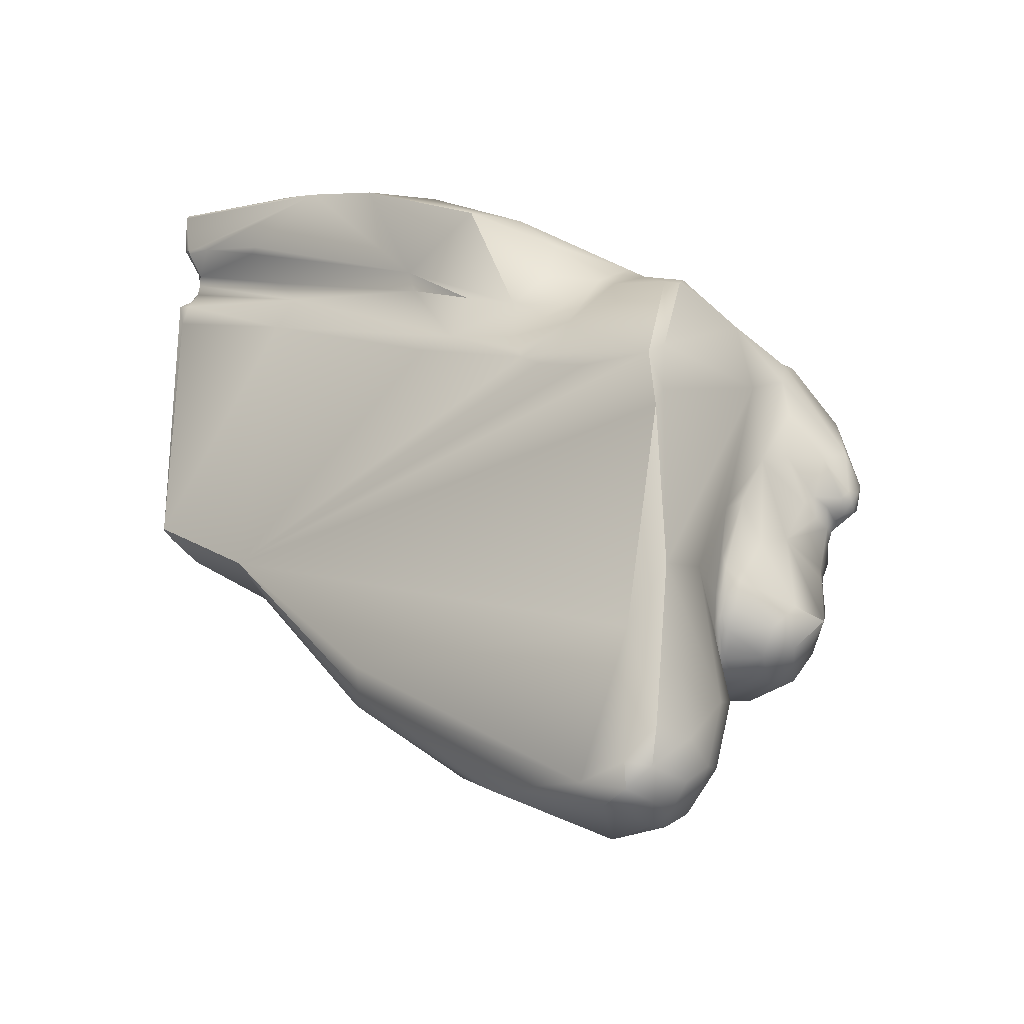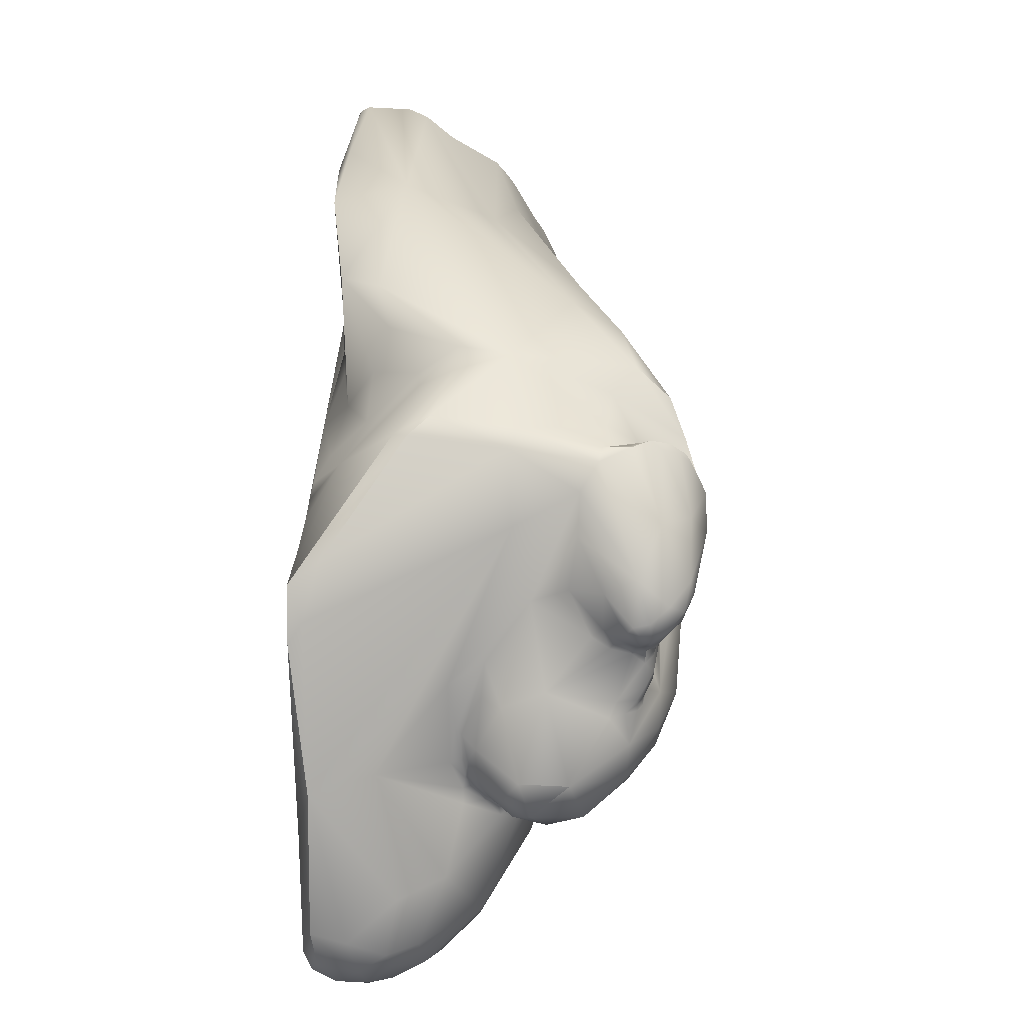
<metadata>
{"format":"obj","ext":"obj","renderer":"f3d","projection":"perspective","resolution":1024,"background":"white","views":[{"elev":-23.6,"azim":-49.6,"up":"+Y"},{"elev":12.3,"azim":2.2,"up":"+Y"}]}
</metadata>
<code>
v -0.6037 -83.14 1502
v -0.1836 -83.87 1503
v -0.3325 -83.55 1504
v -0.6077 -82.82 1504
v -0.06862 -82.96 1504
v -0.2291 -81.78 1505
v -0.6337 -78.69 1504
v -0.4028 -78.21 1493
v -0.6433 -77.4 1493
v -0.1415 -76.81 1505
v -0.6522 -72.06 1487
v -0.6522 -71.74 1505
v -0.1896 -71.02 1505
v -0.6555 -69.51 1482
v -0.5686 -69.51 1482
v -0.2998 -69.9 1482
v -0.6505 -69.41 1503
v -0.5373 -69.09 1503
v -0.6555 -69.83 1505
v 0.335 -69.13 1505
v -0.6468 -68.72 1501
v -0.5249 -68.49 1501
v -0.615 -68.21 1500
v -0.491 -67.68 1500
v 0.02321 -66.85 1499
v -0.6457 -66.42 1495
v -0.4845 -66.23 1497
v -0.03614 -62.57 1494
v -0.5834 -62.82 1488
v -0.6445 -60.76 1482
v -0.5611 -60.02 1483
v -0.5686 -59.87 1482
v -0.1446 -59.55 1482
v -0.1386 -59.5 1482
v 0.06347 -59.24 1482
v -0.5163 -58.94 1486
v -0.6217 -58.81 1487
v -0.5025 -58.74 1493
v -0.5852 -57.57 1483
v -0.6246 -57.42 1483
v -0.4819 -57.29 1482
v -0.6259 -57.82 1484
v -0.6514 -57.55 1483
v -0.6555 -57.75 1490
v -0.3915 -57.1 1488
v -0.6555 -55.84 1482
v -0.6214 -55.98 1483
v -0.5686 -55.73 1482
v -0.5686 -55.71 1482
v -0.2506 -55.57 1482
v -0.08668 -55.64 1482
v 0.5144 -83.81 1504
v 0.3712 -82.34 1498
v 0.9478 -78.06 1491
v 0.8063 -70.47 1483
v 0.7476 -69.42 1482
v 0.5473 -66.78 1501
v 0.5901 -65.2 1499
v 0.2794 -64.39 1497
v 0.1858 -63.26 1494
v 0.325 -61.23 1488
v 0.2438 -61.03 1497
v 0.3101 -60.15 1487
v 0.1892 -59.02 1482
v 0.2794 -59.02 1482
v 0.108 -58.27 1482
v 0.2794 -58.55 1482
v 0.2703 -58.04 1482
v 0.3854 -58.59 1482
v 0.9154 -55.63 1482
v 1.498 -84.2 1503
v 1.563 -83.86 1504
v 1.328 -83.16 1505
v 1.01 -81.98 1505
v 1.992 -76.18 1505
v 1.246 -72.73 1486
v 1.583 -71 1483
v 1.398 -65.47 1500
v 1.546 -63.93 1499
v 1.659 -61.17 1498
v 1.11 -55.62 1483
v 1.339 -55.63 1482
v 2.176 -84.14 1501
v 2.331 -84 1503
v 2.395 -83.08 1504
v 2.269 -82.49 1505
v 2.387 -71.25 1484
v 2.505 -70.36 1482
v 2.11 -62.43 1499
v 2.213 -58.05 1493
v 2.095 -55.94 1482
v 3.457 -83.42 1503
v 3.311 -82.25 1504
v 2.881 -80.77 1494
v 2.683 -80.43 1505
v 3.193 -78.1 1491
v 2.961 -73.72 1487
v 3.046 -72.22 1486
v 3.344 -70.82 1484
v 2.595 -65.28 1504
v 3.063 -65.26 1504
v 3.218 -64.13 1501
v 3.151 -63.79 1500
v 3.141 -56.78 1482
v 3.216 -56.99 1482
v 3.864 -83.54 1502
v 4.194 -83.09 1500
v 4.231 -79.88 1504
v 4.065 -73.05 1488
v 4.346 -73.26 1504
v 3.671 -69.72 1482
v 3.859 -69.77 1482
v 3.803 -64.66 1503
v 5.167 -82.5 1501
v 5.094 -78.5 1493
v 4.768 -77.62 1504
v 4.756 -77.1 1504
v 4.833 -76.7 1504
v 5.067 -77 1503
v 4.558 -76.31 1490
v 4.368 -76.1 1504
v 4.724 -76.02 1504
v 4.969 -76.62 1504
v 4.944 -76 1504
v 5.227 -76.41 1504
v 4.778 -75.1 1504
v 5.217 -75.51 1504
v 4.56 -74.77 1504
v 4.729 -70.46 1486
v 4.615 -68.35 1482
v 4.857 -68.42 1482
v 4.356 -63.54 1501
v 4.506 -62.86 1501
v 4.804 -59.16 1492
v 4.943 -57.79 1482
v 5.712 -81.55 1499
v 5.298 -81.74 1503
v 5.46 -77.66 1503
v 5.784 -77.77 1503
v 5.897 -77.99 1503
v 5.904 -77.75 1503
v 5.964 -78.31 1503
v 6.017 -77.92 1503
v 5.377 -77.05 1504
v 5.486 -77.4 1503
v 5.681 -77.47 1503
v 5.995 -76.21 1492
v 6.066 -73.99 1505
v 5.528 -72.56 1504
v 5.312 -67.75 1482
v 5.948 -59.31 1487
v 5.286 -59.45 1491
v 5.367 -58.28 1482
v 5.661 -58.61 1483
v 6.506 -78.68 1502
v 6.639 -78.27 1502
v 6.861 -78.2 1502
v 6.232 -78.15 1503
v 6.235 -77.97 1503
v 6.429 -78.09 1503
v 6.858 -78.2 1503
v 6.409 -77.8 1504
v 6.113 -76.99 1505
v 6.643 -76.27 1505
v 6.457 -73.73 1491
v 6.519 -70 1488
v 5.974 -67.05 1482
v 6.575 -66.77 1482
v 6.241 -65.64 1504
v 6.598 -65.09 1503
v 6.277 -63.04 1501
v 6.292 -59.8 1482
v 6.442 -59.9 1483
v 6.854 -60.5 1483
v 6.916 -79.76 1500
v 7.038 -77.89 1495
v 7.52 -77.85 1499
v 7.389 -78.26 1500
v 7.493 -78.05 1500
v 7.238 -78.31 1501
v 7.371 -78.15 1501
v 7.513 -78.27 1504
v 7.586 -77.36 1498
v 7.748 -77.59 1499
v 7.017 -77.52 1505
v 7.555 -76.39 1496
v 7.327 -75.64 1494
v 7.489 -73.43 1505
v 6.99 -70.54 1504
v 7.175 -67.18 1485
v 6.402 -68.09 1504
v 7.713 -65.71 1486
v 6.966 -65.57 1482
v 7.275 -65.7 1482
v 7.576 -62.94 1482
v 7.887 -62.91 1486
v 7.356 -62.2 1482
v 7.384 -61.56 1482
v 6.937 -60.71 1482
v 7.297 -61.09 1489
v 7.842 -78.03 1500
v 7.896 -78.2 1501
v 7.849 -77.32 1498
v 7.993 -77.5 1499
v 7.906 -75.73 1495
v 8.283 -76.31 1505
v 8.211 -70.09 1504
v 8.486 -68.36 1504
v 8.163 -67.5 1489
v 8.17 -66.07 1490
v 7.984 -64.95 1488
v 8.372 -65.17 1489
v 8.43 -62.04 1492
v 8.454 -61.48 1495
v 8.227 -61.78 1497
v 8.85 -78.19 1502
v 8.741 -77.91 1504
v 8.932 -71.6 1505
v 9.291 -71.28 1505
v 9.305 -70 1505
v 8.535 -66.97 1504
v 8.775 -65.81 1491
v 9.133 -66.04 1504
v 9.241 -65.66 1504
v 9.54 -64.39 1501
v 9.452 -77.48 1499
v 10.19 -77.3 1502
v 10.11 -76.57 1504
v 10.2 -75.25 1504
v 9.965 -74.64 1495
v 9.519 -74.26 1505
v 9.743 -73.77 1505
v 10.05 -74.18 1504
v 9.523 -71.96 1505
v 9.764 -71.56 1505
v 10.01 -71.28 1505
v 10.23 -71.01 1506
v 9.686 -67.93 1494
v 9.641 -67.33 1494
v 9.947 -66.34 1493
v 9.384 -65.23 1502
v 10.14 -65.63 1504
v 10.15 -65.6 1503
v 9.912 -62.78 1497
v 11.11 -76.05 1502
v 10.62 -74.09 1504
v 10.56 -73.97 1504
v 10.62 -73.85 1504
v 10.57 -73.82 1504
v 10.68 -73.69 1504
v 10.75 -73.64 1503
v 10.75 -73.46 1504
v 10.43 -73.97 1504
v 10.45 -74.2 1504
v 10.43 -73.78 1504
v 10.97 -73.22 1503
v 10.9 -72.95 1503
v 10.94 -73.16 1504
v 10.73 -73.24 1504
v 10.96 -72.87 1504
v 11.08 -72.29 1502
v 11.14 -71.98 1502
v 10.24 -72.13 1505
v 10.66 -72.51 1504
v 10.68 -72.05 1505
v 10.93 -72.35 1504
v 11.01 -72.04 1504
v 10.36 -71.86 1505
v 10.44 -71.71 1505
v 10.78 -71.76 1505
v 10.72 -71.24 1494
v 11.19 -71.15 1500
v 11.18 -70.89 1500
v 11.16 -71.6 1501
v 10.46 -71.31 1506
v 10.83 -71.5 1505
v 10.77 -70.88 1506
v 11.04 -70.3 1499
v 11.11 -70.34 1499
v 10.35 -69.49 1506
v 10.69 -69.25 1497
v 10.6 -69.03 1497
v 10.59 -68.78 1497
v 11.09 -67.21 1498
v 10.43 -65.95 1496
v 10.63 -65.85 1497
v 10.42 -65.85 1502
v 10.67 -65.8 1503
v 10.78 -65.48 1503
v 11.15 -65.77 1503
v 10.51 -64.3 1496
v 10.37 -63.49 1497
v 10.39 -63.7 1499
v 11.25 -75.91 1500
v 11.19 -75.16 1503
v 11.81 -74.43 1501
v 11.21 -73.94 1503
v 11.24 -71.91 1501
v 11.56 -72.15 1501
v 11.27 -71.6 1504
v 11.19 -71.72 1504
v 11.22 -71.31 1501
v 11.4 -70.8 1501
v 11.24 -71.48 1503
v 11.81 -71.06 1505
v 11.29 -71.28 1505
v 11.32 -70.73 1499
v 11.66 -70.03 1502
v 11.45 -70.63 1502
v 11.38 -70.38 1505
v 11.86 -70.66 1505
v 11.54 -69.58 1501
v 11.43 -68.58 1500
v 11.64 -68.97 1501
v 11.56 -68.01 1500
v 11.14 -67.85 1505
v 11.29 -67.31 1499
v 11.3 -66.57 1502
v 11.72 -65.98 1503
v 11.94 -66.06 1503
v 11.41 -65.67 1503
v 11.52 -64.74 1499
v 11.94 -73.65 1498
v 12.1 -72.01 1498
v 12.28 -70 1503
v 12.17 -70.21 1504
v 12.06 -69.73 1505
v 12.34 -68.71 1502
v 12.61 -68.38 1502
v 12.63 -68.59 1503
v 12.38 -67.39 1501
v 12.58 -67.6 1501
v 12.66 -67.6 1501
v 12.5 -67.36 1502
v 12.07 -67.82 1504
v 12.1 -67.09 1500
v 12.45 -67.29 1501
v 12.63 -67.42 1502
v 12 -66.09 1499
v 12.03 -66.04 1500
v 12.13 -66.36 1503
v -0.3325 -83.55 1504
v -0.2291 -81.78 1505
v -0.1415 -76.81 1505
v -0.6522 -72.06 1487
v -0.6522 -71.74 1505
v -0.6522 -71.74 1505
v -0.6555 -69.51 1482
v -0.6555 -69.51 1482
v -0.5686 -69.51 1482
v -0.5686 -69.51 1482
v -0.5686 -69.51 1482
v -0.2998 -69.9 1482
v -0.6555 -69.83 1505
v -0.5686 -59.87 1482
v -0.5686 -59.87 1482
v -0.1446 -59.55 1482
v -0.1446 -59.55 1482
v -0.5025 -58.74 1493
v -0.5852 -57.57 1483
v -0.6246 -57.42 1483
v -0.6246 -57.42 1483
v -0.4819 -57.29 1482
v -0.4819 -57.29 1482
v -0.5686 -55.73 1482
v -0.5686 -55.73 1482
v -0.5686 -55.73 1482
v -0.5686 -55.71 1482
v -0.5686 -55.71 1482
v -0.2506 -55.57 1482
v -0.2506 -55.57 1482
v -0.08668 -55.64 1482
v -0.08668 -55.64 1482
v -0.08668 -55.64 1482
v 0.8063 -70.47 1483
v 0.7476 -69.42 1482
v 0.2794 -64.39 1497
v 0.2438 -61.03 1497
v 0.2794 -59.02 1482
v 0.108 -58.27 1482
v 0.108 -58.27 1482
v 0.2794 -58.55 1482
v 0.2703 -58.04 1482
v 0.3854 -58.59 1482
v 0.9154 -55.63 1482
v 1.339 -55.63 1482
v 2.505 -70.36 1482
v 2.095 -55.94 1482
v 3.063 -65.26 1504
v 3.141 -56.78 1482
v 3.671 -69.72 1482
v 4.615 -68.35 1482
v 4.943 -57.79 1482
v 5.784 -77.77 1503
v 5.312 -67.75 1482
v 5.312 -67.75 1482
v 5.312 -67.75 1482
v 5.367 -58.28 1482
v 6.639 -78.27 1502
v 6.232 -78.15 1503
v 5.974 -67.05 1482
v 6.292 -59.8 1482
v 7.493 -78.05 1500
v 7.275 -65.7 1482
v 7.576 -62.94 1482
v 7.384 -61.56 1482
v 6.937 -60.71 1482
v 8.283 -76.31 1505
v 9.241 -65.66 1504
v 10.14 -65.63 1504
v 10.9 -72.95 1503
v 10.68 -72.05 1505
v 10.68 -72.05 1505
v 11.01 -72.04 1504
v 10.42 -65.85 1502
v 10.67 -65.8 1503
v 10.78 -65.48 1503
v 10.78 -65.48 1503
v 11.3 -66.57 1502
v 11.94 -66.06 1503
v 11.94 -66.06 1503
v 11.41 -65.67 1503
v 11.52 -64.74 1499
v 12.58 -67.6 1501
v 12.66 -67.6 1501
v 12.5 -67.36 1502
v 12.45 -67.29 1501
v 12.63 -67.42 1502
v 12.03 -66.04 1500
v 12.13 -66.36 1503
g grp1
f 2 1 53
f 2 3 1
f 4 1 3
f 342 5 4
f 342 52 5
f 4 7 1
f 4 5 6
f 5 74 343
f 7 4 6
f 9 1 7
f 1 9 8
f 1 8 53
f 6 10 7
f 9 7 11
f 8 9 11
f 54 345 76
f 7 10 12
f 344 13 346
f 11 7 347
f 191 13 344
f 76 345 55
f 345 16 55
f 347 19 11
f 13 20 354
f 346 13 354
f 191 20 13
f 16 345 14
f 15 16 14
f 348 11 29
f 30 350 349
f 348 29 30
f 56 353 351
f 11 19 17
f 19 18 17
f 11 21 23
f 23 21 22
f 17 21 11
f 17 18 21
f 22 21 18
f 22 18 57
f 57 18 19
f 24 27 23
f 23 22 57
f 24 23 57
f 57 19 100
f 11 23 26
f 23 27 26
f 27 24 25
f 57 25 24
f 25 57 78
f 26 27 29
f 26 29 11
f 59 28 60
f 377 58 28
f 58 62 28
f 31 30 29
f 61 31 29
f 32 350 30
f 31 32 30
f 65 352 33
f 33 352 355
f 61 34 31
f 37 36 28
f 378 90 38
f 62 359 28
f 356 31 34
f 356 34 357
f 64 34 61
f 34 35 357
f 35 34 64
f 64 379 35
f 35 379 358
f 42 66 36
f 28 44 37
f 28 359 44
f 42 36 37
f 42 37 44
f 44 38 45
f 39 43 40
f 46 41 40
f 363 380 361
f 360 362 381
f 380 363 68
f 383 364 70
f 39 42 43
f 42 44 43
f 39 66 42
f 43 44 40
f 40 44 46
f 46 44 47
f 44 45 47
f 48 41 46
f 49 365 46
f 47 49 46
f 49 47 45
f 51 364 366
f 367 368 372
f 49 45 50
f 373 369 370
f 70 364 51
f 81 374 371
f 52 342 2
f 52 73 5
f 74 344 343
f 53 8 54
f 345 54 8
f 191 344 75
f 76 55 77
f 375 353 56
f 20 100 354
f 27 25 58
f 58 377 27
f 25 78 58
f 58 78 79
f 29 27 61
f 27 377 60
f 61 27 60
f 58 79 378
f 60 63 61
f 60 28 63
f 63 36 66
f 61 67 64
f 36 63 28
f 67 61 63
f 69 379 64
f 67 63 66
f 382 69 64
f 382 380 69
f 69 380 68
f 383 70 384
f 38 90 45
f 50 45 90
f 90 81 50
f 385 374 81
f 2 71 52
f 53 83 2
f 52 71 72
f 84 72 71
f 52 72 73
f 5 73 74
f 344 74 95
f 98 76 87
f 76 77 87
f 55 88 77
f 56 387 375
f 102 57 100
f 103 78 57
f 378 80 90
f 105 384 70
f 105 70 82
f 386 385 81
f 91 386 81
f 105 82 388
f 81 90 91
f 83 71 2
f 83 94 107
f 84 71 83
f 85 72 84
f 94 83 53
f 73 72 85
f 85 86 73
f 85 93 86
f 74 73 86
f 86 95 74
f 53 54 94
f 54 76 96
f 95 75 344
f 96 76 97
f 97 76 98
f 77 88 87
f 387 56 111
f 65 376 352
f 78 103 79
f 102 103 57
f 89 378 79
f 378 89 80
f 90 80 171
f 104 105 388
f 92 85 84
f 86 93 95
f 54 96 94
f 108 75 95
f 87 99 98
f 87 88 99
f 20 191 169
f 100 20 101
f 20 169 389
f 113 100 101
f 389 169 113
f 102 100 132
f 103 102 133
f 390 91 152
f 84 83 106
f 84 106 92
f 83 107 106
f 114 106 107
f 114 137 106
f 137 93 92
f 92 106 137
f 92 93 85
f 93 108 95
f 94 96 115
f 116 75 108
f 75 117 121
f 110 75 121
f 97 98 109
f 191 75 110
f 98 129 109
f 88 112 99
f 129 98 99
f 112 88 391
f 131 112 391
f 99 112 129
f 112 131 129
f 89 79 103
f 102 132 133
f 132 100 113
f 132 113 171
f 103 133 89
f 80 133 171
f 133 80 89
f 134 152 91
f 90 134 91
f 136 107 115
f 114 175 137
f 137 108 93
f 94 115 107
f 155 108 137
f 142 116 108
f 142 138 116
f 120 96 97
f 96 120 115
f 116 117 75
f 117 119 118
f 116 138 117
f 119 123 118
f 138 119 117
f 144 123 119
f 97 109 120
f 120 109 147
f 118 121 117
f 118 122 121
f 118 123 124
f 122 118 124
f 124 123 125
f 121 122 128
f 126 128 122
f 122 124 126
f 127 126 124
f 128 110 121
f 126 149 128
f 149 110 128
f 127 149 126
f 109 166 165
f 109 129 166
f 131 391 130
f 392 111 56
f 150 129 131
f 395 131 130
f 199 376 65
f 133 132 171
f 390 152 135
f 215 134 90
f 90 171 215
f 153 384 105
f 393 105 104
f 393 153 105
f 114 107 136
f 136 175 114
f 155 137 175
f 108 155 142
f 147 176 115
f 115 176 136
f 138 142 140
f 139 140 143
f 143 141 394
f 141 143 159
f 158 140 142
f 400 143 140
f 160 143 400
f 159 143 160
f 120 147 115
f 139 138 140
f 138 145 119
f 144 125 123
f 145 144 119
f 139 145 138
f 394 141 145
f 145 141 146
f 146 144 145
f 163 125 144
f 144 162 163
f 146 162 144
f 125 163 127
f 127 124 125
f 127 148 149
f 147 109 165
f 396 392 56
f 167 397 376
f 170 113 169
f 170 171 113
f 215 152 134
f 172 65 384
f 173 402 154
f 135 151 154
f 135 152 151
f 151 152 214
f 154 398 135
f 154 402 398
f 153 172 384
f 136 176 175
f 175 180 155
f 156 142 155
f 155 180 156
f 180 181 399
f 157 399 181
f 181 202 157
f 142 156 158
f 157 400 399
f 159 160 161
f 157 160 400
f 160 157 161
f 159 162 141
f 146 141 162
f 161 162 159
f 161 182 162
f 182 185 162
f 147 187 176
f 176 187 186
f 163 162 185
f 163 164 127
f 185 164 163
f 147 165 187
f 164 148 127
f 188 148 164
f 188 189 148
f 189 149 148
f 189 191 110
f 149 189 110
f 129 190 166
f 168 150 401
f 168 401 193
f 193 167 376
f 168 129 150
f 129 168 190
f 193 376 199
f 193 199 197
f 215 171 293
f 174 407 402
f 172 199 65
f 174 402 173
f 200 173 154
f 173 200 174
f 154 151 200
f 176 177 175
f 178 180 175
f 177 178 175
f 177 176 183
f 183 184 177
f 178 177 179
f 179 177 184
f 178 179 180
f 184 201 403
f 179 181 180
f 403 201 181
f 201 202 181
f 157 202 161
f 202 182 161
f 185 182 217
f 176 186 183
f 203 184 183
f 164 185 206
f 408 188 164
f 186 203 183
f 205 203 186
f 165 205 187
f 205 186 187
f 165 166 205
f 209 166 190
f 221 191 189
f 190 168 194
f 404 168 193
f 192 190 194
f 221 169 191
f 169 221 223
f 194 195 192
f 405 404 193
f 405 193 197
f 171 170 241
f 192 195 196
f 198 197 199
f 406 200 196
f 195 406 196
f 405 197 198
f 406 407 174
f 174 200 406
f 214 152 215
f 214 213 151
f 213 200 151
f 204 226 184
f 201 184 226
f 226 202 201
f 216 202 226
f 216 182 202
f 226 204 203
f 203 204 184
f 217 408 185
f 205 226 203
f 408 231 188
f 218 207 189
f 207 218 219
f 207 219 220
f 220 208 207
f 207 208 189
f 208 221 189
f 209 190 192
f 209 192 210
f 209 210 238
f 212 210 211
f 222 210 212
f 192 211 210
f 169 223 170
f 192 196 211
f 211 196 212
f 240 212 196
f 200 285 196
f 225 293 171
f 214 292 213
f 216 217 182
f 217 216 227
f 227 228 217
f 228 408 217
f 205 230 226
f 232 188 231
f 188 218 189
f 188 234 218
f 219 218 234
f 220 280 208
f 238 210 239
f 280 221 208
f 280 223 221
f 240 210 222
f 212 240 222
f 170 224 241
f 223 224 170
f 285 200 286
f 200 213 286
f 241 225 171
f 226 227 216
f 229 408 228
f 295 229 228
f 408 229 231
f 233 231 229
f 205 166 230
f 231 233 232
f 254 233 229
f 233 255 232
f 263 188 232
f 232 264 263
f 235 219 234
f 263 234 188
f 235 234 263
f 263 268 235
f 269 235 268
f 230 166 271
f 235 236 219
f 220 219 236
f 220 236 237
f 237 280 220
f 235 269 236
f 275 236 269
f 166 209 271
f 239 210 240
f 316 223 280
f 224 287 241
f 223 316 242
f 240 196 285
f 241 287 225
f 242 224 223
f 409 410 243
f 410 289 243
f 316 417 242
f 215 293 244
f 213 292 291
f 214 244 292
f 244 214 215
f 294 227 226
f 230 294 226
f 245 227 294
f 227 245 228
f 295 228 245
f 254 229 246
f 295 297 229
f 247 254 246
f 246 248 247
f 247 248 249
f 248 246 251
f 249 248 250
f 251 252 248
f 248 252 250
f 252 251 257
f 256 411 251
f 258 250 252
f 250 258 249
f 297 246 229
f 254 253 233
f 253 255 233
f 254 247 253
f 247 249 253
f 253 249 255
f 259 232 255
f 255 249 259
f 259 249 258
f 256 261 411
f 297 261 256
f 303 258 262
f 257 261 252
f 252 261 262
f 258 252 262
f 260 259 258
f 232 259 264
f 260 264 259
f 260 266 264
f 297 274 261
f 260 304 266
f 304 267 266
f 268 263 265
f 263 264 265
f 412 264 267
f 266 267 264
f 414 301 413
f 268 270 269
f 269 270 276
f 270 268 265
f 301 270 413
f 299 278 272
f 272 273 274
f 272 278 273
f 274 262 261
f 274 302 262
f 274 273 302
f 237 236 275
f 275 277 237
f 277 280 237
f 269 276 275
f 275 276 277
f 306 276 270
f 276 306 277
f 307 281 278
f 307 278 299
f 281 282 278
f 278 282 279
f 273 278 279
f 303 273 279
f 280 277 310
f 310 277 306
f 281 324 238
f 303 282 283
f 279 282 303
f 282 238 239
f 282 239 283
f 238 282 281
f 283 239 240
f 285 284 240
f 285 286 284
f 317 284 286
f 336 286 213
f 415 409 288
f 318 287 416
f 321 419 288
f 335 290 316
f 288 409 243
f 418 288 243
f 321 288 418
f 290 422 417
f 316 290 417
f 291 292 339
f 339 292 322
f 244 293 322
f 292 244 322
f 294 296 245
f 294 323 296
f 323 294 230
f 245 296 295
f 296 297 295
f 251 246 297
f 323 230 271
f 251 297 256
f 296 299 297
f 260 258 303
f 298 274 297
f 297 299 298
f 260 303 304
f 267 300 301
f 300 305 301
f 301 305 306
f 270 301 306
f 324 307 299
f 299 272 298
f 272 274 298
f 302 273 303
f 262 302 303
f 303 309 304
f 267 304 300
f 305 300 325
f 325 326 305
f 305 311 306
f 311 305 326
f 271 209 238
f 281 307 324
f 309 303 312
f 308 300 309
f 304 309 300
f 300 308 325
f 311 326 327
f 311 327 310
f 306 311 310
f 303 283 240
f 240 313 303
f 312 303 313
f 309 312 314
f 309 314 308
f 314 312 315
f 312 313 315
f 314 328 308
f 310 316 280
f 313 284 317
f 240 284 313
f 313 317 315
f 317 336 315
f 335 327 330
f 327 335 316
f 310 327 316
f 340 225 337
f 287 337 225
f 337 287 331
f 286 336 317
f 340 293 225
f 336 213 291
f 291 339 336
f 339 322 429
f 334 419 320
f 320 419 321
f 319 422 290
f 319 420 422
f 341 426 421
f 420 319 430
f 319 290 335
f 319 335 430
f 340 423 293
f 323 271 324
f 296 324 299
f 323 324 296
f 324 271 238
f 308 328 325
f 325 330 326
f 326 330 327
f 325 328 329
f 329 333 330
f 325 329 330
f 330 333 338
f 328 314 315
f 336 328 315
f 328 332 329
f 328 427 332
f 424 337 331
f 424 331 425
f 426 425 331
f 329 332 333
f 338 335 330
f 429 427 339
f 339 427 336
f 328 336 427
f 318 331 287
f 426 331 318
f 426 428 425
f 428 426 341
f 338 430 335

</code>
